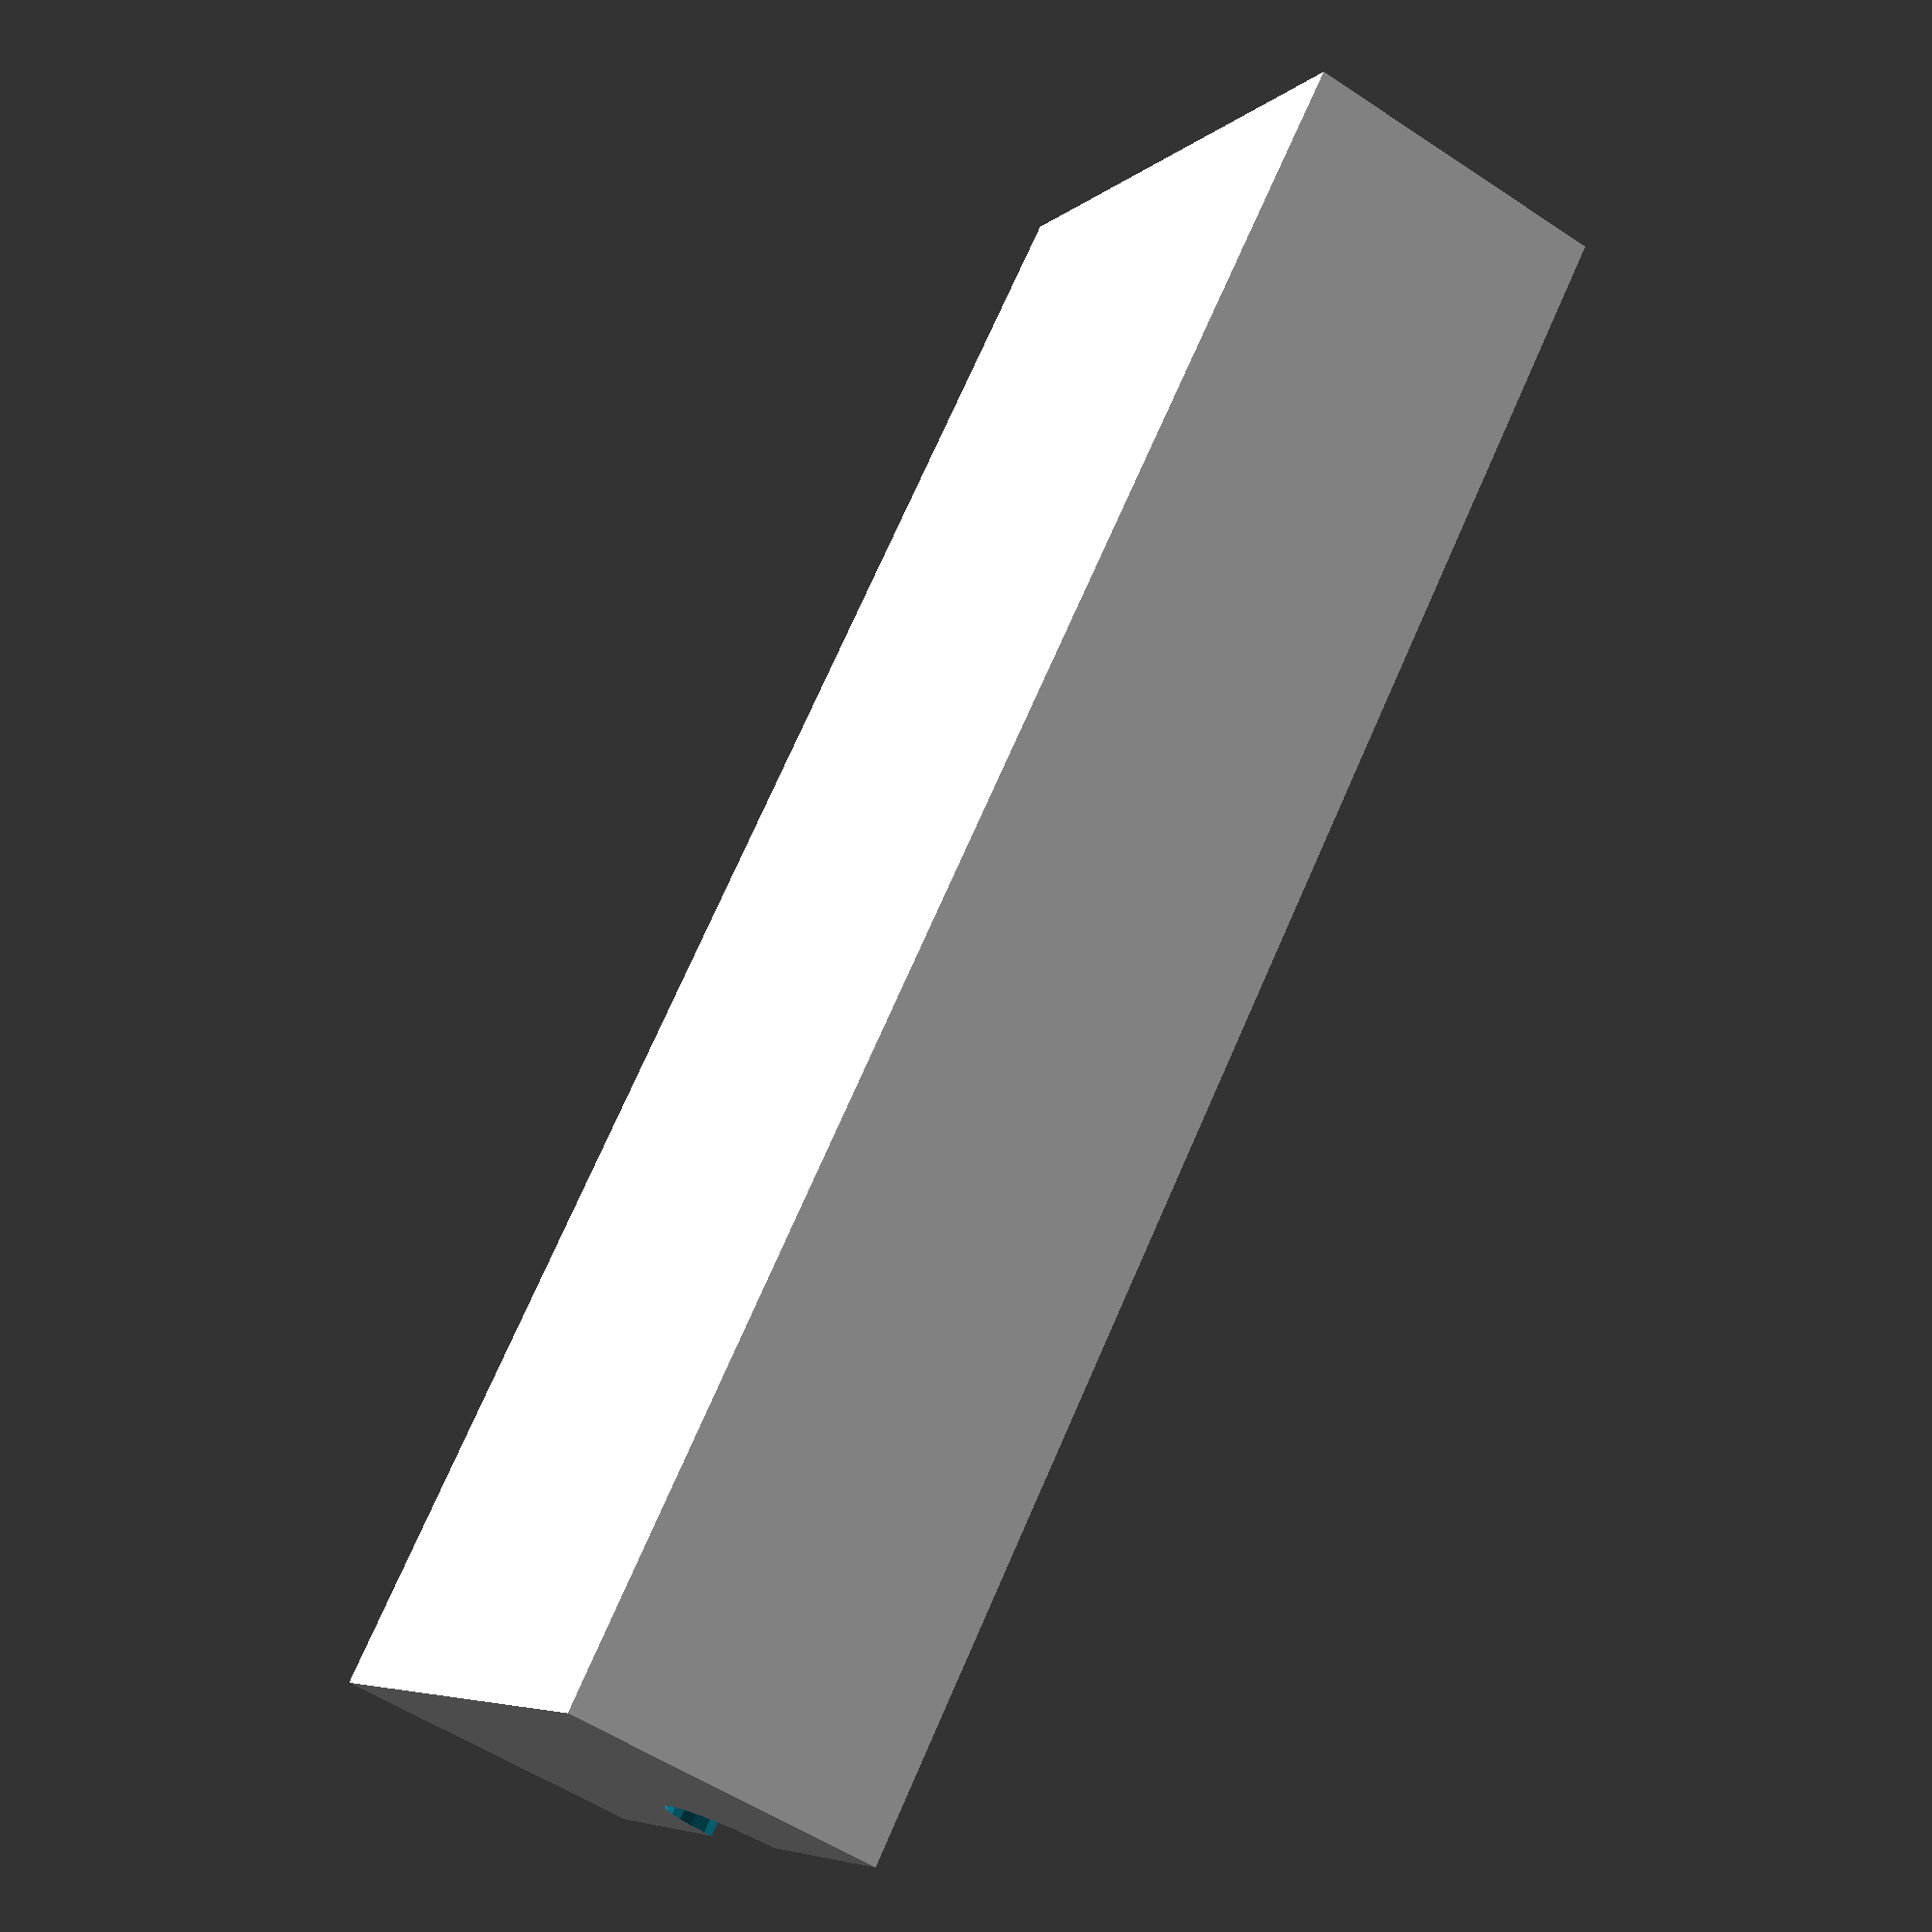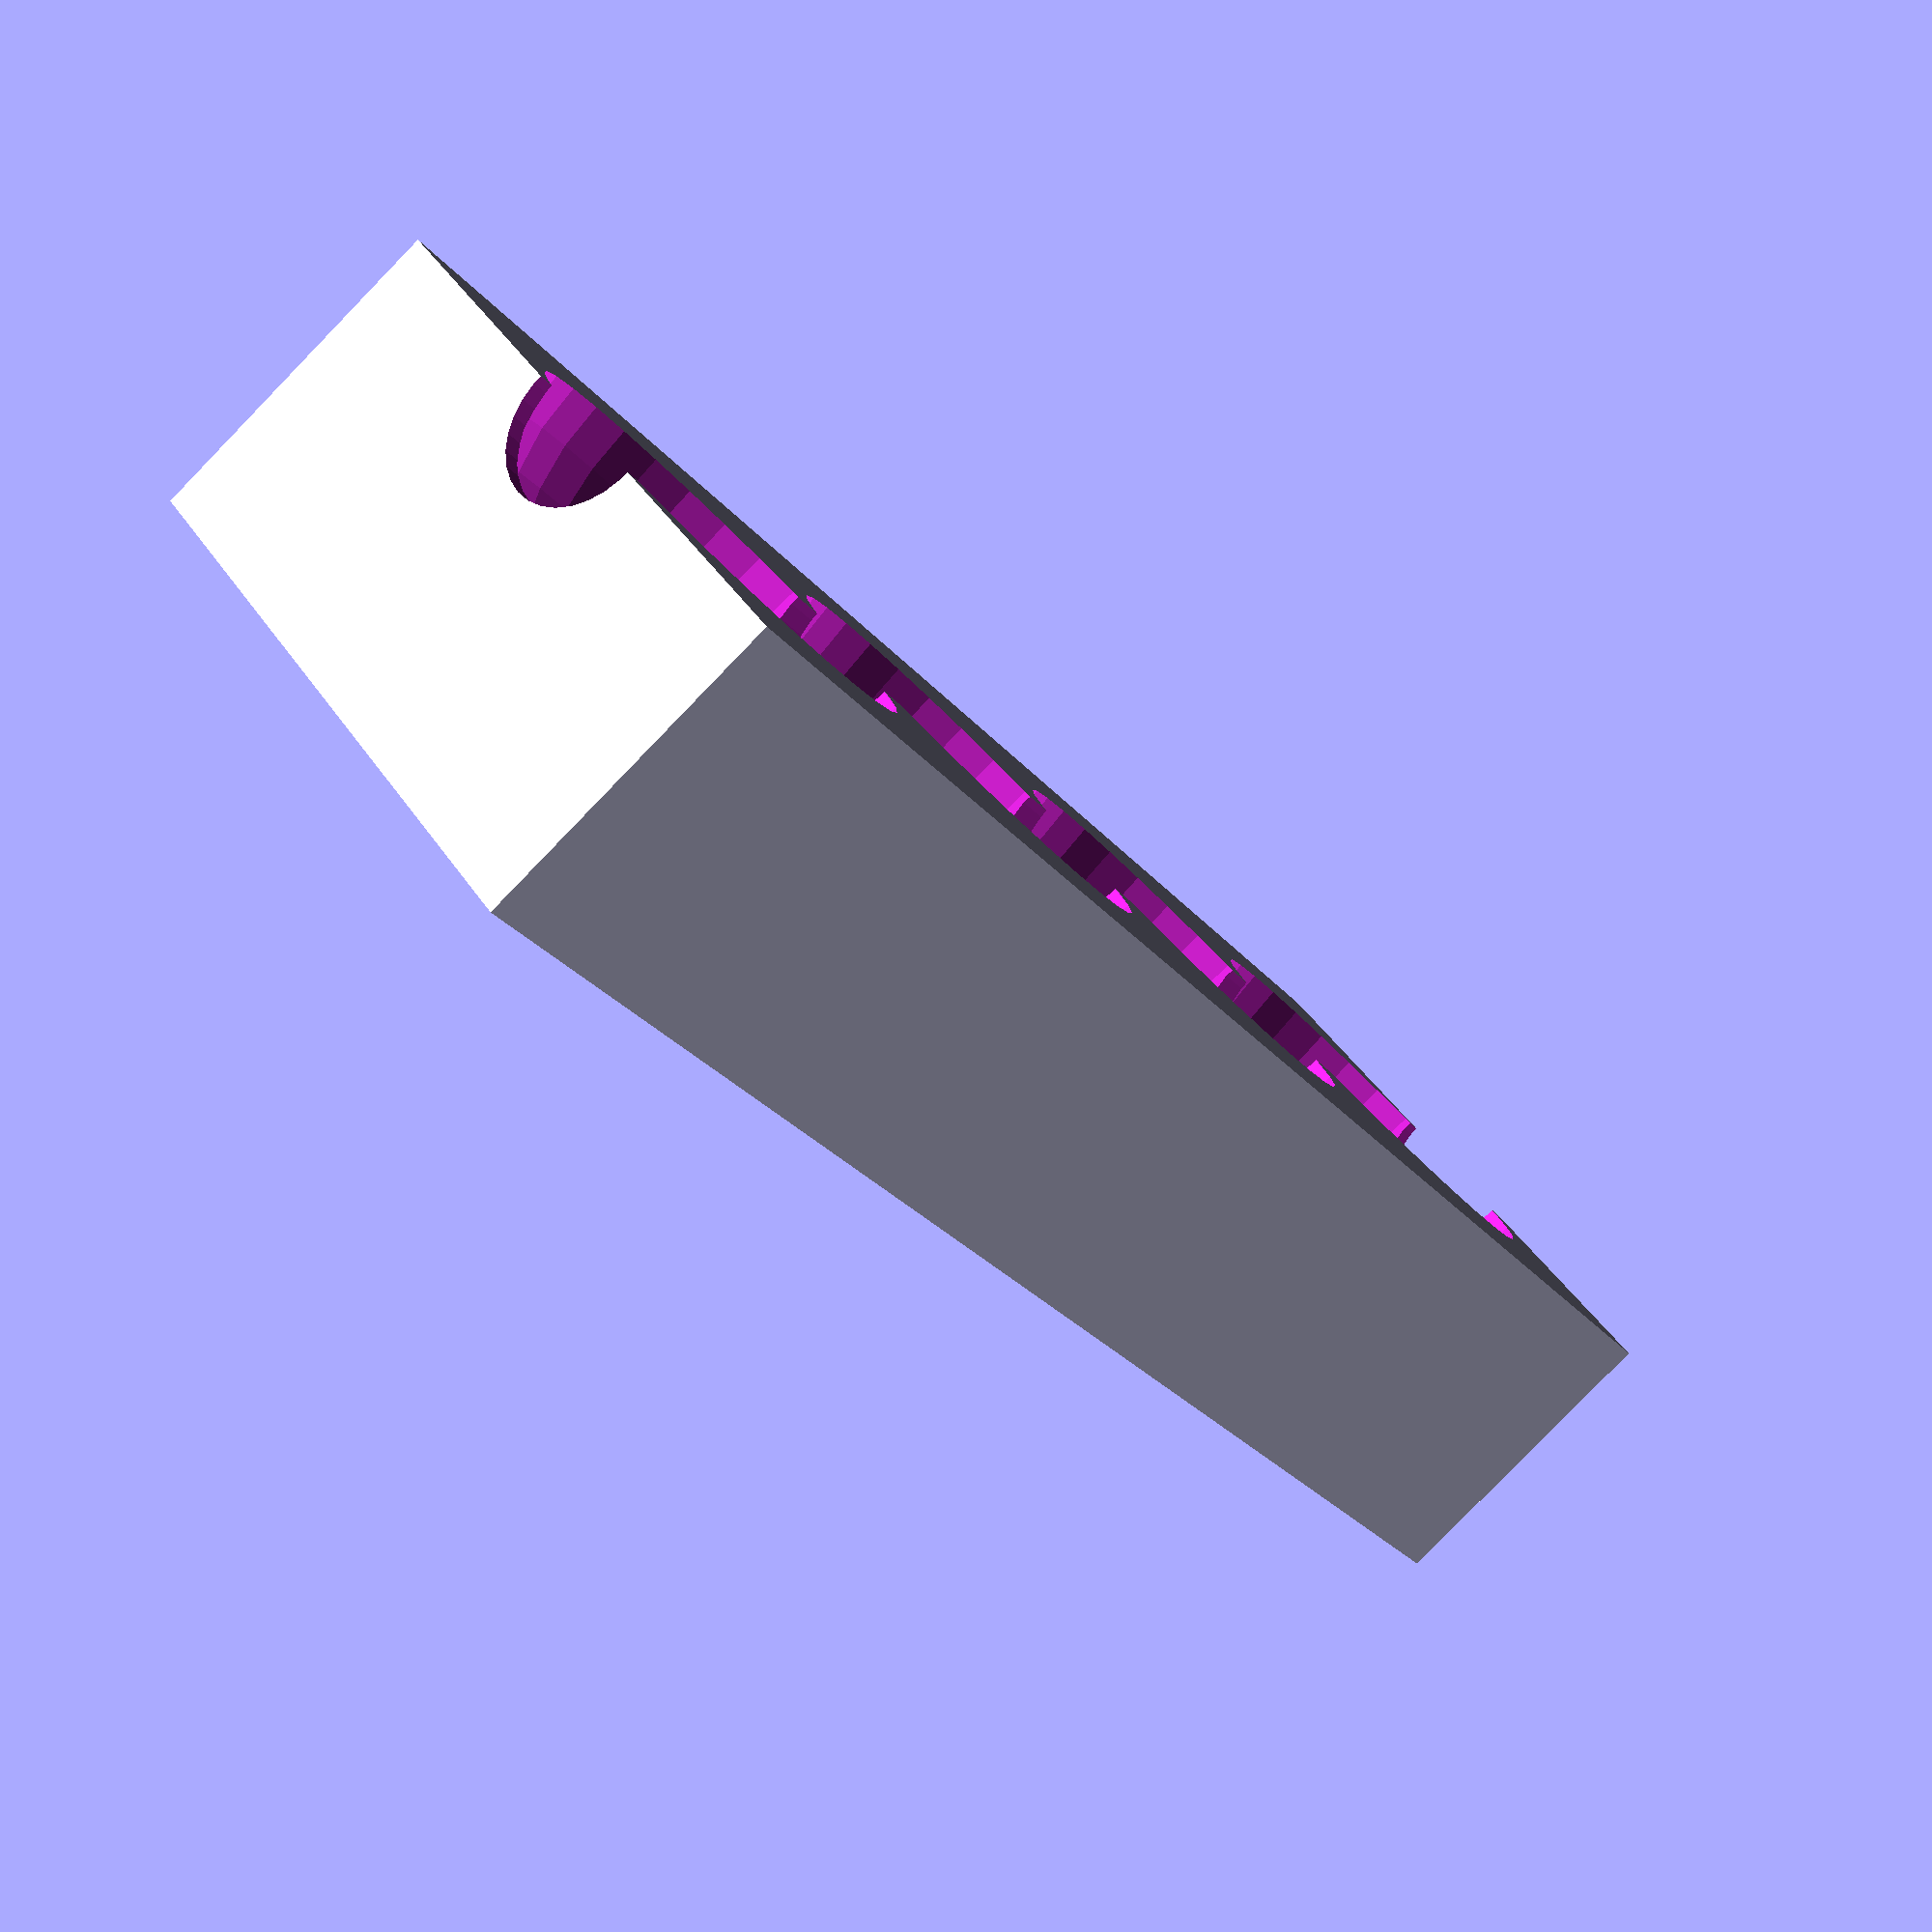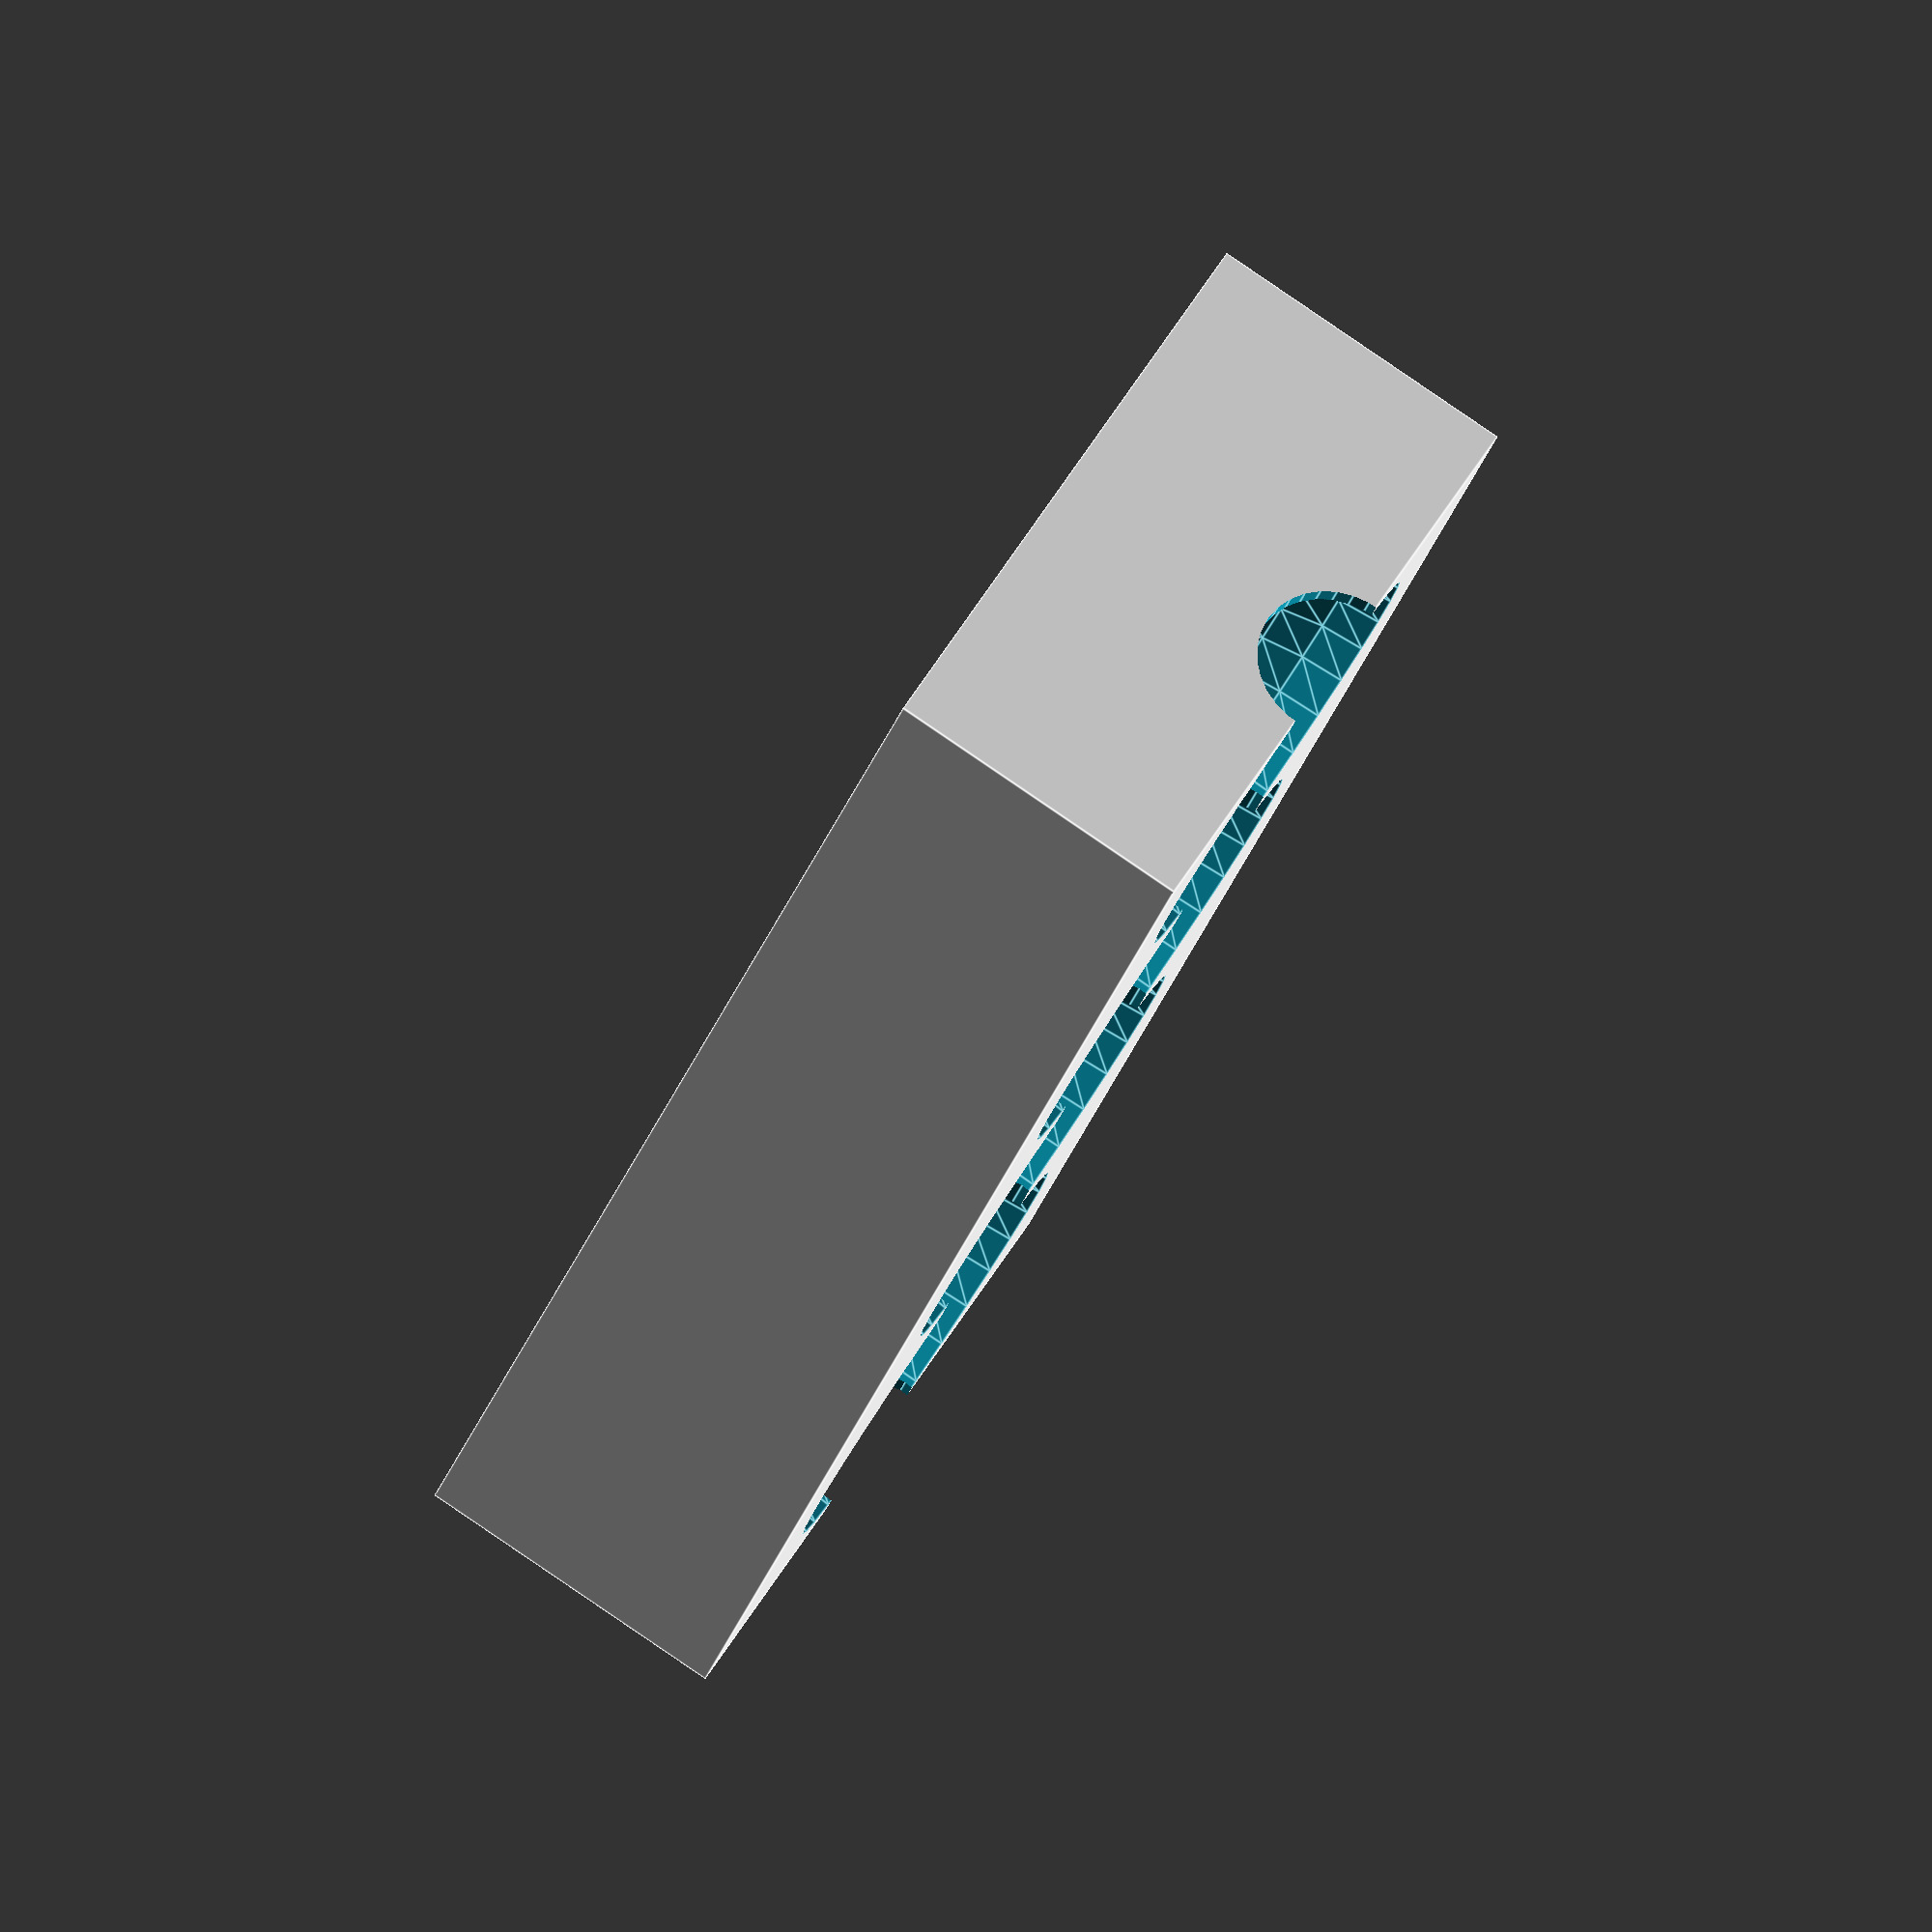
<openscad>
module rollup_string_limiter(r)
{
  difference()
  {
    // main element
    cube([16, 6, 3]);
    // spherical holes
    for(offset = [0, 2*r, 4*r, 6*r])
      translate([r+offset, 6/2, 3])
        sphere(r=r, $fs=0.01);
    // string entry/exit points
    translate([-0.5, 6/2, 6/2])
      rotate([0, 90, 0])
        cylinder(r=(1+0.5)/2, h=17+1, $fs=0.01);
  }
}

rollup_string_limiter( (3+1)/2 );

</openscad>
<views>
elev=235.9 azim=45.6 roll=304.9 proj=p view=wireframe
elev=262.8 azim=315.0 roll=224.2 proj=p view=solid
elev=273.7 azim=298.5 roll=304.2 proj=o view=edges
</views>
